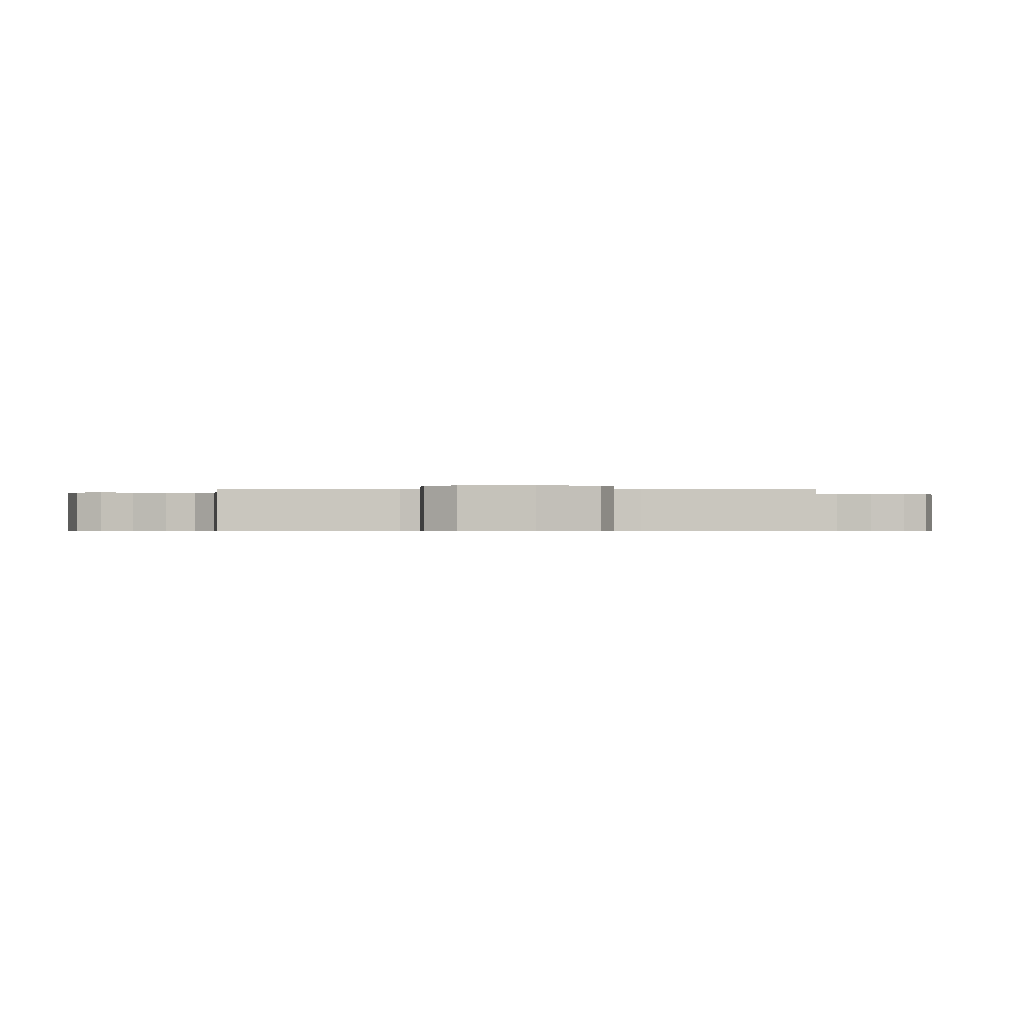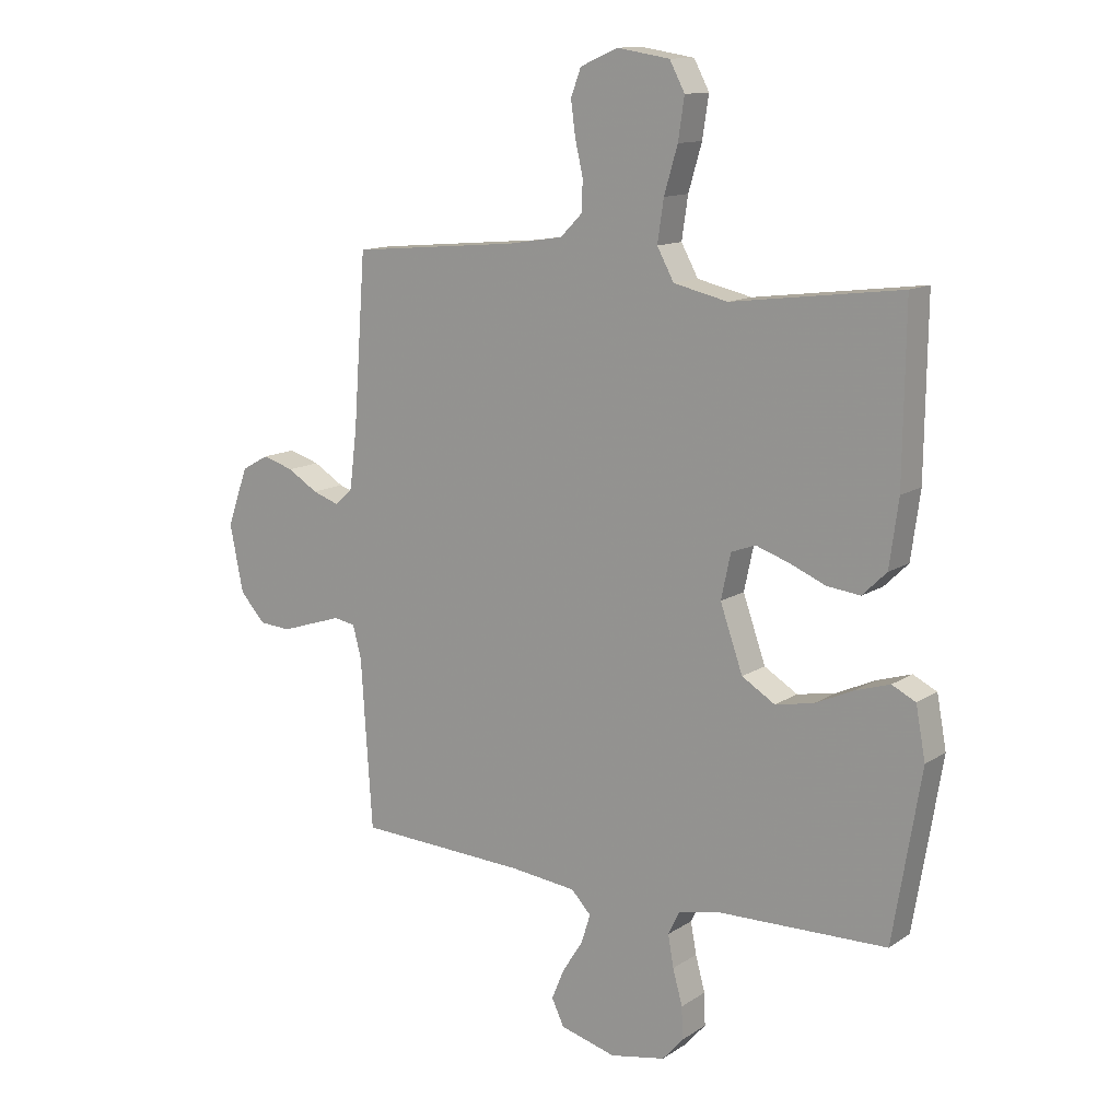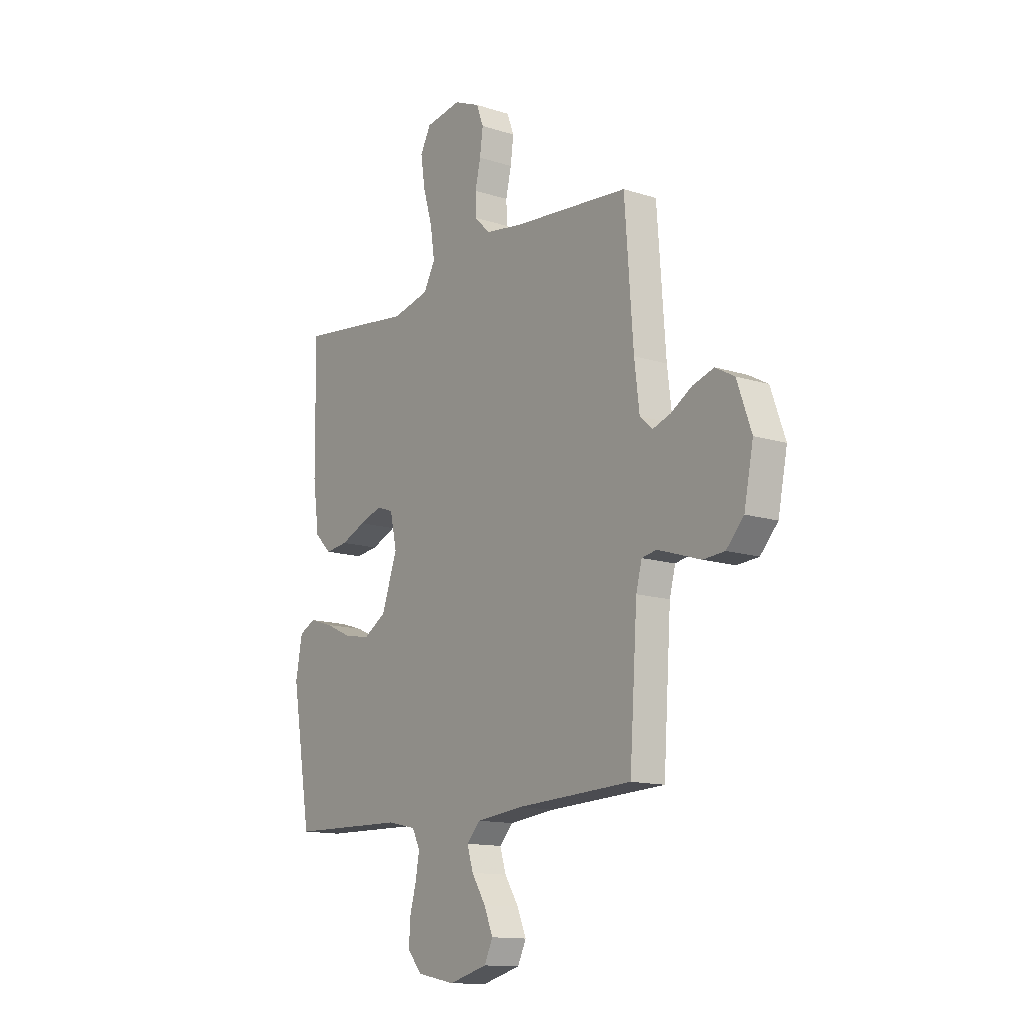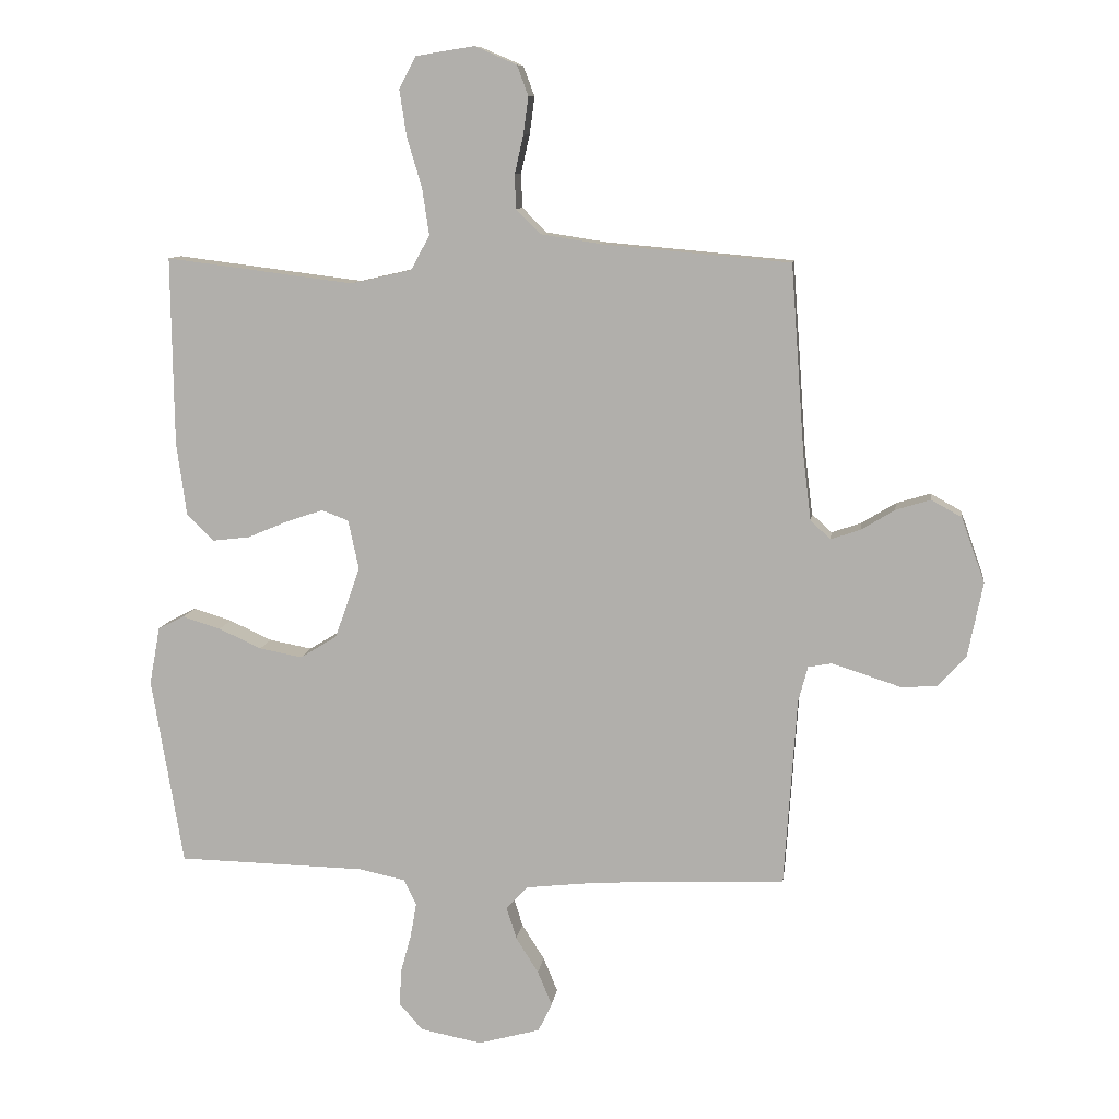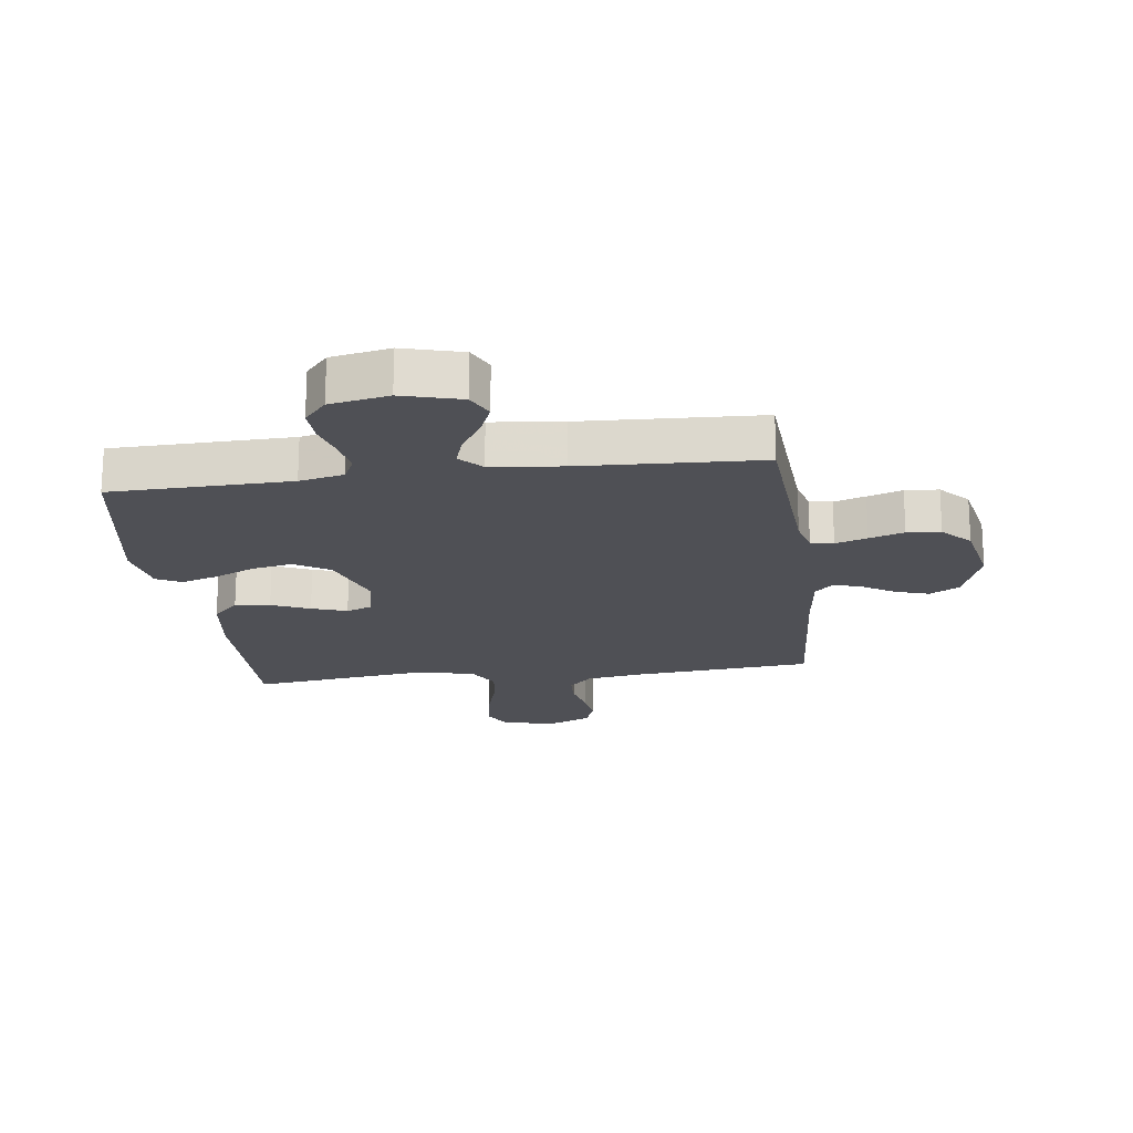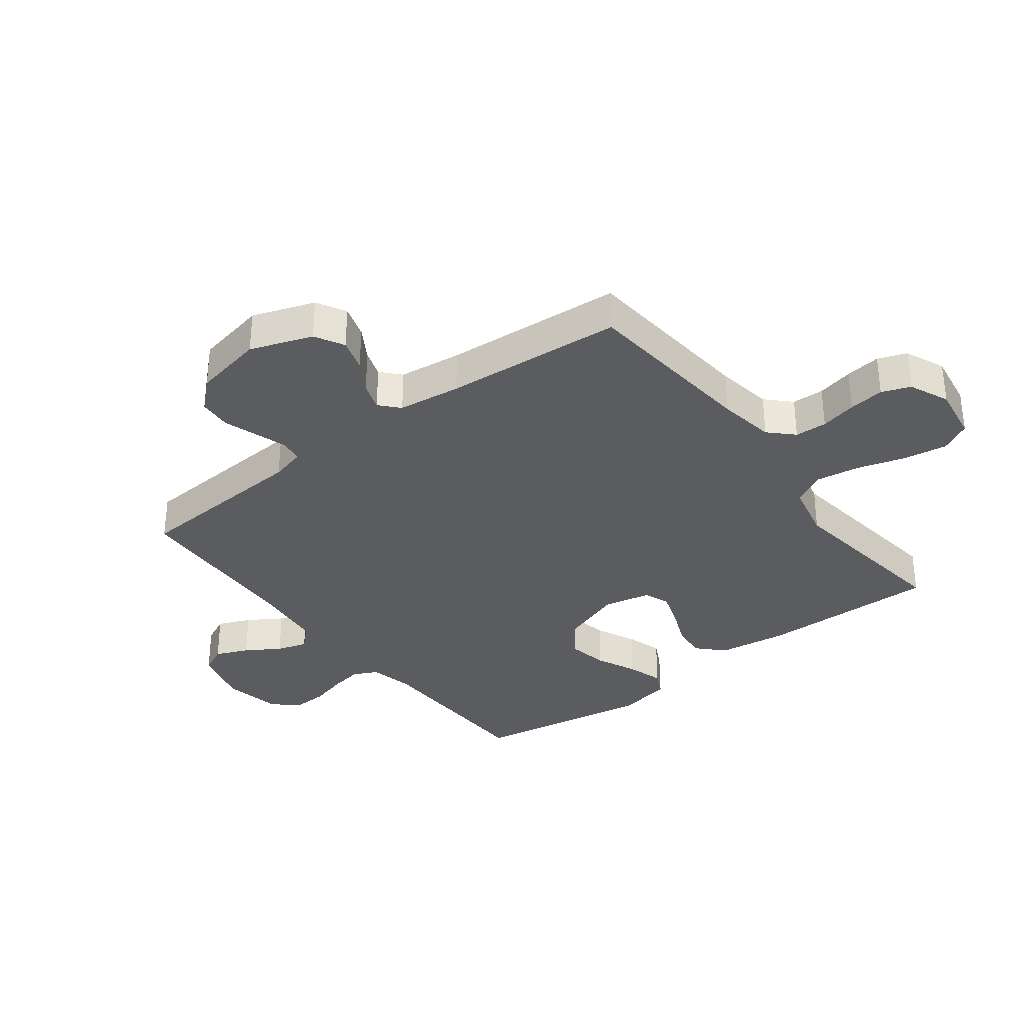
<metadata>
{"format":"obj","ext":"obj","renderer":"f3d","projection":"perspective","resolution":1024,"background":"white","views":[{"elev":-0.5,"azim":-94.5,"up":"+Y"},{"elev":12.7,"azim":34.5,"up":"+Z"},{"elev":-13.4,"azim":-125.8,"up":"+Z"},{"elev":9.8,"azim":-172.5,"up":"+Z"},{"elev":-19.4,"azim":-172.6,"up":"+Y"},{"elev":-33.6,"azim":-52.6,"up":"+Y"}]}
</metadata>
<code>
v -0.5 0.07 0.5
v -0.2 0.07 0.527
v -0.104 0.07 0.542
v -0.065 0.07 0.581
v -0.063 0.07 0.635
v -0.077 0.07 0.696
v -0.085 0.07 0.756
v -0.067 0.07 0.804
v 0 0.07 0.833
v 0.093 0.07 0.818
v 0.12 0.07 0.767
v 0.109 0.07 0.694
v 0.085 0.07 0.613
v 0.074 0.07 0.539
v 0.104 0.07 0.484
v 0.2 0.07 0.462
v 0.5 0.07 0.5
v 0.496 0.07 0.2
v 0.48 0.07 0.083
v 0.437 0.07 0.041
v 0.378 0.07 0.048
v 0.314 0.07 0.075
v 0.255 0.07 0.095
v 0.212 0.07 0.079
v 0.195 0.07 0
v 0.235 0.07 -0.114
v 0.294 0.07 -0.15
v 0.362 0.07 -0.137
v 0.43 0.07 -0.106
v 0.491 0.07 -0.087
v 0.533 0.07 -0.108
v 0.55 0.07 -0.2
v 0.5 0.07 -0.5
v 0.2 0.07 -0.507
v 0.126 0.07 -0.523
v 0.106 0.07 -0.564
v 0.116 0.07 -0.62
v 0.133 0.07 -0.682
v 0.135 0.07 -0.739
v 0.098 0.07 -0.781
v 0 0.07 -0.8
v -0.099 0.07 -0.773
v -0.121 0.07 -0.727
v -0.098 0.07 -0.672
v -0.062 0.07 -0.615
v -0.046 0.07 -0.564
v -0.081 0.07 -0.527
v -0.2 0.07 -0.514
v -0.5 0.07 -0.5
v -0.52 0.07 -0.2
v -0.535 0.07 -0.143
v -0.573 0.07 -0.136
v -0.626 0.07 -0.153
v -0.684 0.07 -0.172
v -0.74 0.07 -0.168
v -0.785 0.07 -0.119
v -0.809 0.07 0
v -0.772 0.07 0.104
v -0.723 0.07 0.131
v -0.668 0.07 0.114
v -0.614 0.07 0.081
v -0.567 0.07 0.065
v -0.535 0.07 0.094
v -0.522 0.07 0.2
v -0.5 0 0.5
v -0.2 0 0.527
v -0.104 0 0.542
v -0.065 0 0.581
v -0.063 0 0.635
v -0.077 0 0.696
v -0.085 0 0.756
v -0.067 0 0.804
v 0 0 0.833
v 0.093 0 0.818
v 0.12 0 0.767
v 0.109 0 0.694
v 0.085 0 0.613
v 0.074 0 0.539
v 0.104 0 0.484
v 0.2 0 0.462
v 0.5 0 0.5
v 0.496 0 0.2
v 0.48 0 0.083
v 0.437 0 0.041
v 0.378 0 0.048
v 0.314 0 0.075
v 0.255 0 0.095
v 0.212 0 0.079
v 0.195 0 0
v 0.235 0 -0.114
v 0.294 0 -0.15
v 0.362 0 -0.137
v 0.43 0 -0.106
v 0.491 0 -0.087
v 0.533 0 -0.108
v 0.55 0 -0.2
v 0.5 0 -0.5
v 0.2 0 -0.507
v 0.126 0 -0.523
v 0.106 0 -0.564
v 0.116 0 -0.62
v 0.133 0 -0.682
v 0.135 0 -0.739
v 0.098 0 -0.781
v 0 0 -0.8
v -0.099 0 -0.773
v -0.121 0 -0.727
v -0.098 0 -0.672
v -0.062 0 -0.615
v -0.046 0 -0.564
v -0.081 0 -0.527
v -0.2 0 -0.514
v -0.5 0 -0.5
v -0.52 0 -0.2
v -0.535 0 -0.143
v -0.573 0 -0.136
v -0.626 0 -0.153
v -0.684 0 -0.172
v -0.74 0 -0.168
v -0.785 0 -0.119
v -0.809 0 0
v -0.772 0 0.104
v -0.723 0 0.131
v -0.668 0 0.114
v -0.614 0 0.081
v -0.567 0 0.065
v -0.535 0 0.094
v -0.522 0 0.2
f 59 60 61
f 58 59 61
f 57 58 61
f 56 57 61
f 55 56 61
f 54 55 61
f 53 54 61
f 52 53 61 62
f 51 52 62 63
f 48 49 50
f 51 63 64
f 50 51 64
f 48 50 64
f 47 48 64
f 43 44 45
f 42 43 45
f 41 42 45
f 40 41 45
f 39 40 45
f 38 39 45
f 37 38 45
f 36 37 45 46
f 64 1 2
f 47 64 2
f 46 47 2
f 36 46 2
f 35 36 2
f 32 33 34
f 31 32 34
f 30 31 34
f 29 30 34
f 28 29 34
f 20 21 22
f 19 20 22
f 18 19 22
f 17 18 22
f 16 17 22
f 15 16 22 23
f 14 15 23 24
f 11 12 13
f 10 11 13
f 9 10 13
f 8 9 13
f 7 8 13
f 6 7 13
f 5 6 13
f 4 5 13 14
f 14 24 25
f 4 14 25
f 3 4 25
f 27 28 34 35
f 26 27 35
f 25 26 35
f 3 25 35
f 2 3 35
f 125 124 123
f 125 123 122
f 125 122 121
f 125 121 120
f 125 120 119
f 125 119 118
f 125 118 117
f 126 125 117 116
f 127 126 116 115
f 114 113 112
f 128 127 115
f 128 115 114
f 128 114 112
f 128 112 111
f 109 108 107
f 109 107 106
f 109 106 105
f 109 105 104
f 109 104 103
f 109 103 102
f 109 102 101
f 110 109 101 100
f 66 65 128
f 66 128 111
f 66 111 110
f 66 110 100
f 66 100 99
f 98 97 96
f 98 96 95
f 98 95 94
f 98 94 93
f 98 93 92
f 86 85 84
f 86 84 83
f 86 83 82
f 86 82 81
f 86 81 80
f 87 86 80 79
f 88 87 79 78
f 77 76 75
f 77 75 74
f 77 74 73
f 77 73 72
f 77 72 71
f 77 71 70
f 77 70 69
f 78 77 69 68
f 89 88 78
f 89 78 68
f 89 68 67
f 99 98 92 91
f 99 91 90
f 99 90 89
f 99 89 67
f 99 67 66
f 1 65 66 2
f 2 66 67 3
f 3 67 68 4
f 4 68 69 5
f 5 69 70 6
f 6 70 71 7
f 7 71 72 8
f 8 72 73 9
f 9 73 74 10
f 10 74 75 11
f 11 75 76 12
f 12 76 77 13
f 13 77 78 14
f 14 78 79 15
f 15 79 80 16
f 16 80 81 17
f 17 81 82 18
f 18 82 83 19
f 19 83 84 20
f 20 84 85 21
f 21 85 86 22
f 22 86 87 23
f 23 87 88 24
f 24 88 89 25
f 25 89 90 26
f 26 90 91 27
f 27 91 92 28
f 28 92 93 29
f 29 93 94 30
f 30 94 95 31
f 31 95 96 32
f 32 96 97 33
f 33 97 98 34
f 34 98 99 35
f 35 99 100 36
f 36 100 101 37
f 37 101 102 38
f 38 102 103 39
f 39 103 104 40
f 40 104 105 41
f 41 105 106 42
f 42 106 107 43
f 43 107 108 44
f 44 108 109 45
f 45 109 110 46
f 46 110 111 47
f 47 111 112 48
f 48 112 113 49
f 49 113 114 50
f 50 114 115 51
f 51 115 116 52
f 52 116 117 53
f 53 117 118 54
f 54 118 119 55
f 55 119 120 56
f 56 120 121 57
f 57 121 122 58
f 58 122 123 59
f 59 123 124 60
f 60 124 125 61
f 61 125 126 62
f 62 126 127 63
f 63 127 128 64
f 64 128 65 1

</code>
